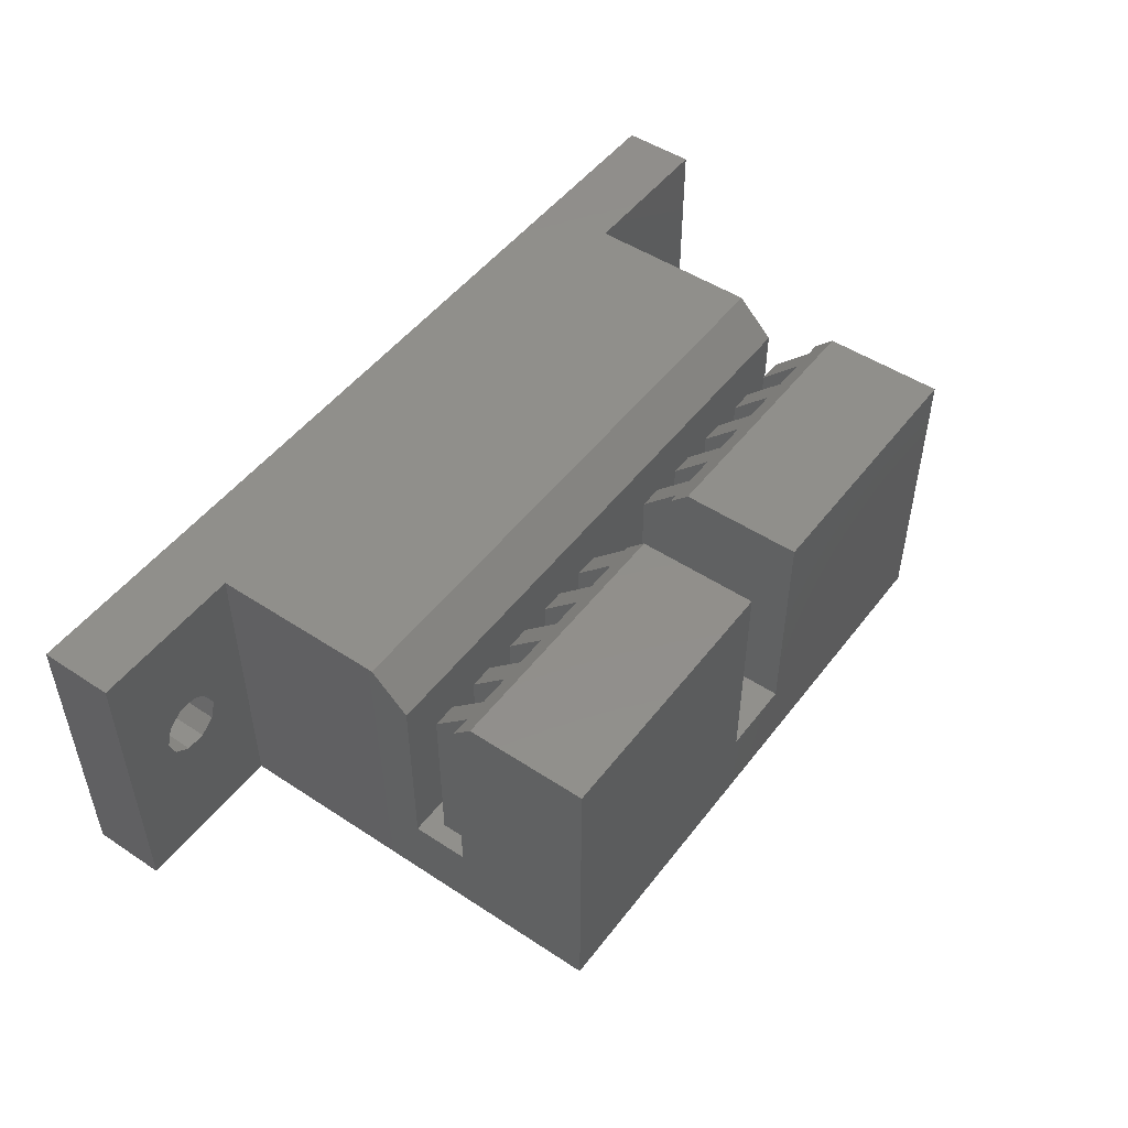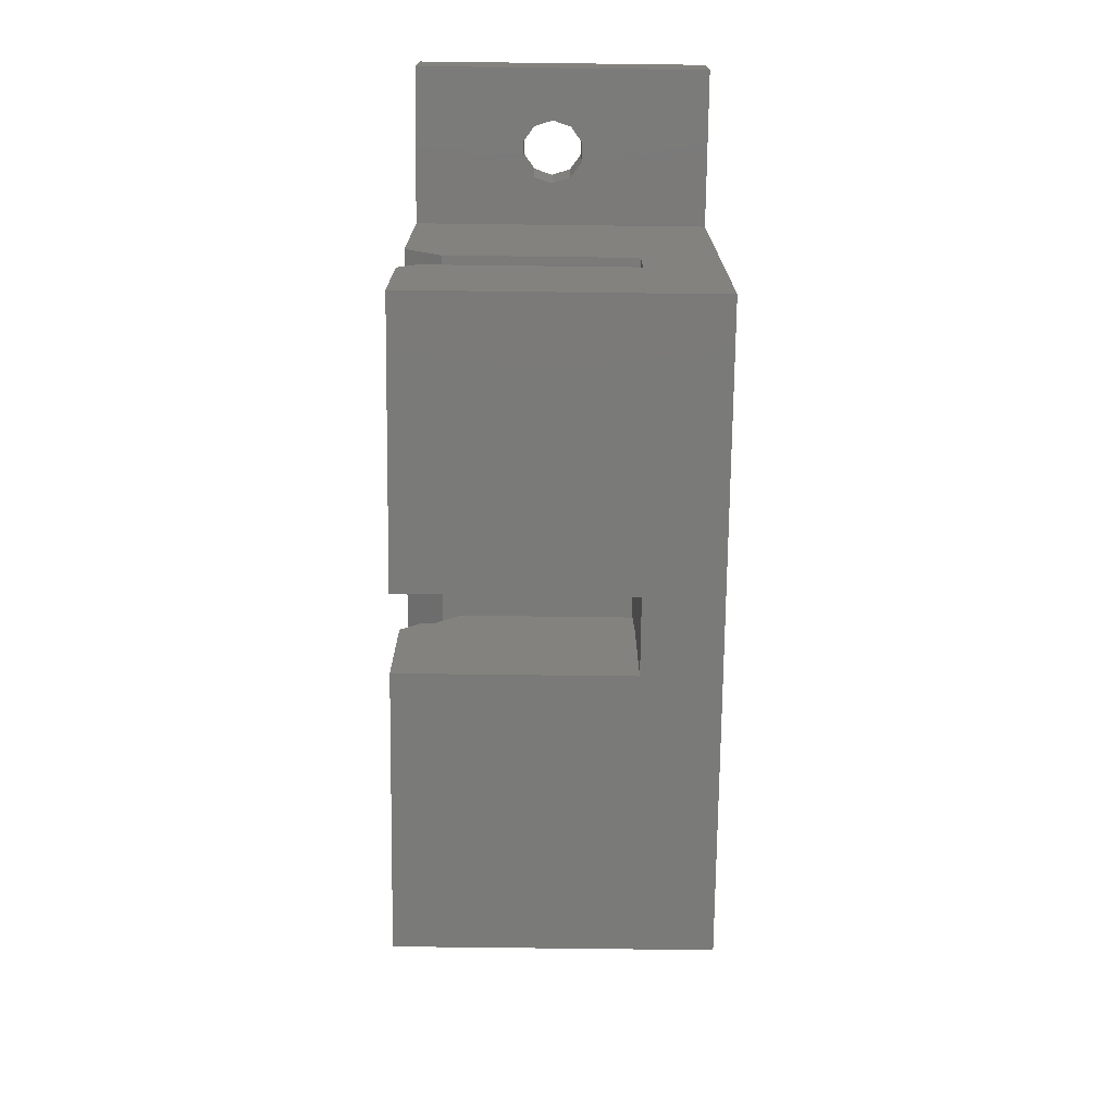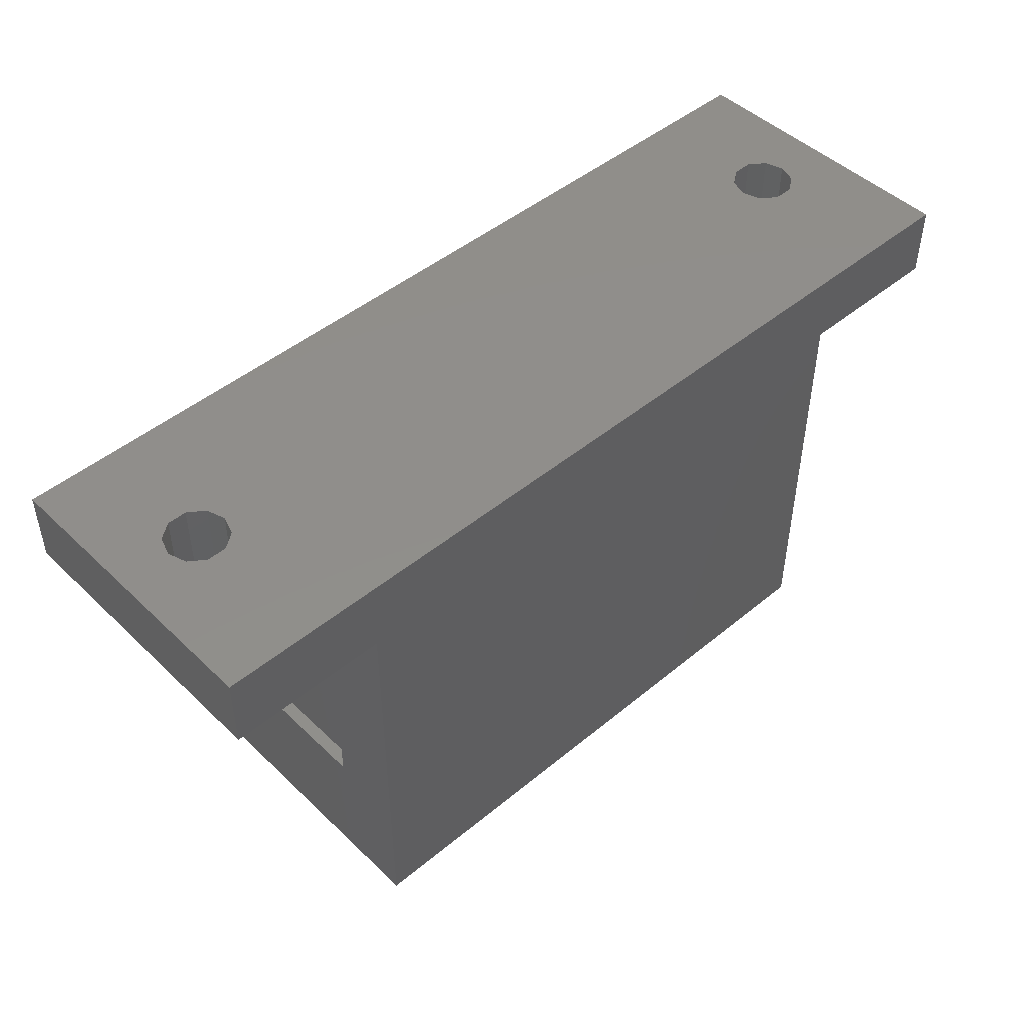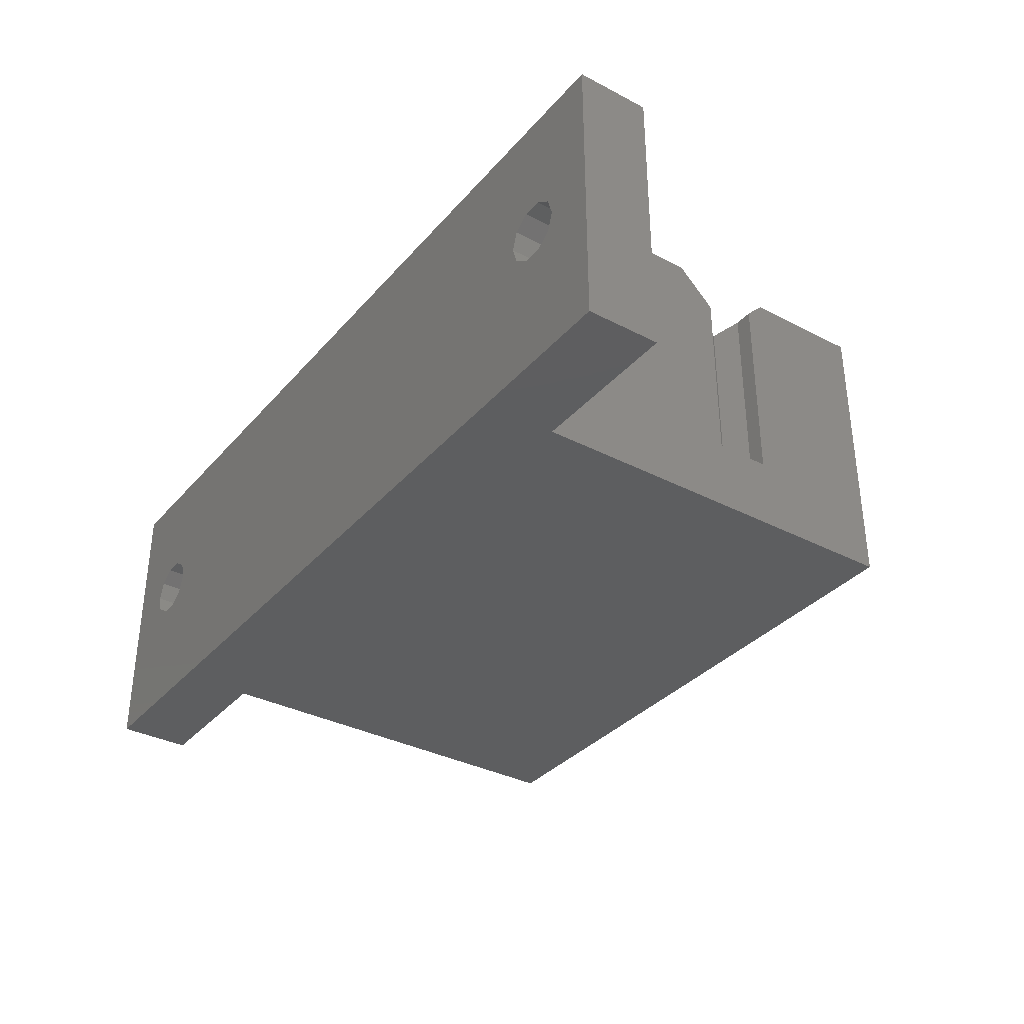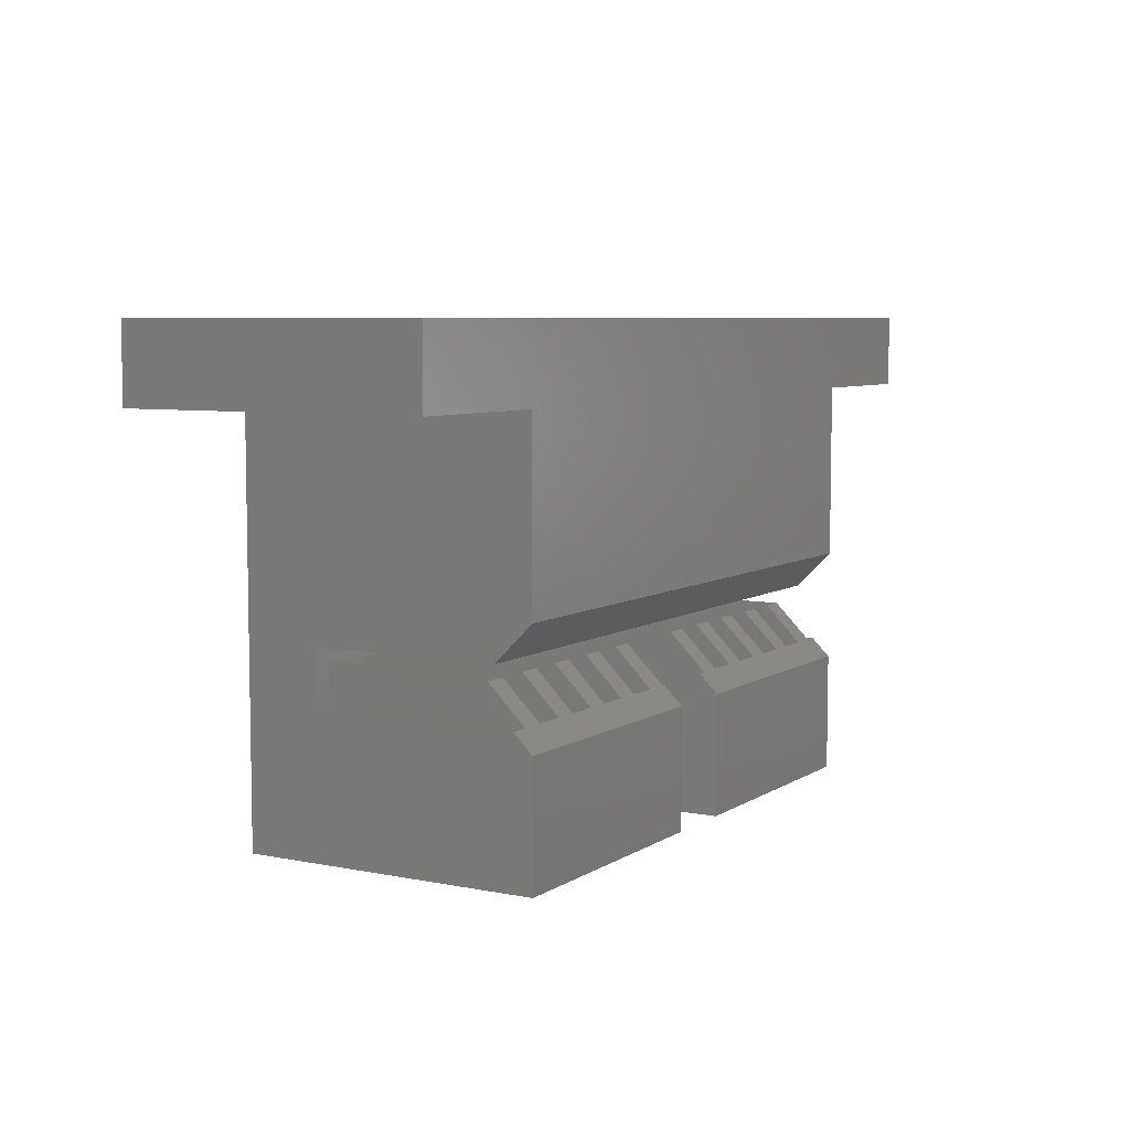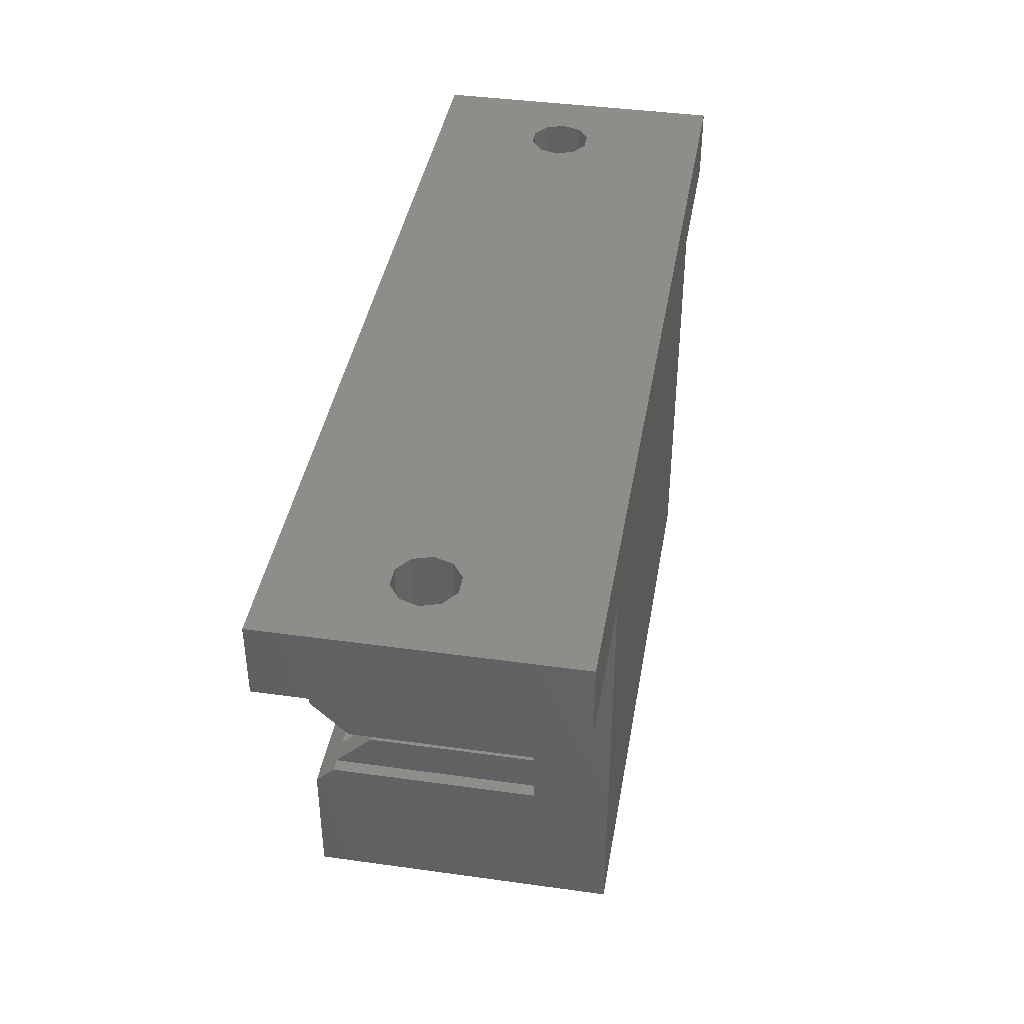
<metadata>
{"format":"stl","ext":"stl","renderer":"f3d","projection":"perspective","resolution":1024,"background":"white","views":[{"elev":49.6,"azim":-54.0,"up":"+Z"},{"elev":-73.2,"azim":89.3,"up":"+Y"},{"elev":47.2,"azim":137.0,"up":"+Y"},{"elev":-34.7,"azim":-124.8,"up":"+Z"},{"elev":6.6,"azim":-59.6,"up":"+Y"},{"elev":40.5,"azim":99.7,"up":"+Y"}]}
</metadata>
<code>
# stl→obj: 158 verts, 320 faces
v -41.5 10.5 3
v -41.5 22 15
v -41.5 22 -1
v -41.5 10.5 13
v -41.5 0 -1
v -41.5 0 15
v -41.5 7.5 14
v -41.5 7.5 3
v -41.5 6.5 15
v -41.5 12.5 15
v 0 26 15
v -8.5 22 15
v 0 22 15
v -8.5 12.5 15
v -50 26 15
v -50 22 15
v -27 0 15
v -27 6.5 15
v -23 6.5 15
v -8.5 0 15
v -8.5 6.5 15
v -23 0 15
v -8.5 7.5 14
v -8.5 10.5 13
v -8.5 10.5 3
v -8.5 22 -1
v -8.5 0 -1
v -8.5 7.5 3
v 0 26 -1
v 0 22 -1
v -50 26 -1
v -50 22 -1
v -27 0 3
v -23 0 3
v -44.12 26 8.499
v -5.875 26 8.499
v -44.97 26 9.117
v -6.2 26 7.5
v -43.8 26 7.5
v -5.875 26 6.501
v -44.12 26 6.501
v -5.025 26 5.883
v -5.025 26 9.117
v -3.975 26 9.117
v -3.125 26 8.499
v -2.8 26 7.5
v -3.975 26 5.883
v -44.97 26 5.883
v -3.125 26 6.501
v -46.03 26 9.117
v -46.88 26 8.499
v -47.2 26 7.5
v -46.88 26 6.501
v -46.03 26 5.883
v -46.03 22 9.117
v -46.88 22 8.499
v -47.2 22 7.5
v -46.03 22 5.883
v -46.88 22 6.501
v -44.97 22 9.117
v -44.12 22 8.499
v -43.8 22 7.5
v -44.97 22 5.883
v -44.12 22 6.501
v -3.975 22 9.117
v -5.025 22 9.117
v -5.875 22 8.499
v -6.2 22 7.5
v -5.025 22 5.883
v -3.975 22 5.883
v -5.875 22 6.501
v -3.125 22 8.499
v -2.8 22 7.5
v -3.125 22 6.501
v -9.2 9.5 3
v -10.5 9.5 3
v -12.2 9.5 3
v -10.5 7.5 3
v -13.5 9.5 3
v -15.2 9.5 3
v -13.5 7.5 3
v -16.5 9.5 3
v -18.2 9.5 3
v -16.5 7.5 3
v -19.5 9.5 3
v -21.2 9.5 3
v -19.5 7.5 3
v -22.5 9.5 3
v -23 7.5 3
v -22.5 7.5 3
v -27 7.5 3
v -27.2 9.5 3
v -28.5 9.5 3
v -30.2 9.5 3
v -28.5 7.5 3
v -31.5 9.5 3
v -33.2 9.5 3
v -31.5 7.5 3
v -34.5 9.5 3
v -36.2 9.5 3
v -34.5 7.5 3
v -37.5 9.5 3
v -39.2 9.5 3
v -37.5 7.5 3
v -40.5 9.5 3
v -40.5 7.5 3
v -9.2 7.5 3
v -12.2 7.5 3
v -15.2 7.5 3
v -18.2 7.5 3
v -21.2 7.5 3
v -27.2 7.5 3
v -30.2 7.5 3
v -33.2 7.5 3
v -36.2 7.5 3
v -39.2 7.5 3
v -9.2 9.5 12
v -9.2 7.5 14
v -12.2 9.5 12
v -12.2 7.5 14
v -10.5 9.5 12
v -10.5 7.5 14
v -15.2 9.5 12
v -15.2 7.5 14
v -13.5 9.5 12
v -13.5 7.5 14
v -18.2 9.5 12
v -18.2 7.5 14
v -16.5 9.5 12
v -16.5 7.5 14
v -21.2 9.5 12
v -21.2 7.5 14
v -19.5 9.5 12
v -19.5 7.5 14
v -22.5 9.5 12
v -22.5 7.5 14
v -23 7.5 14
v -27.2 9.5 12
v -27.2 7.5 14
v -27 7.5 14
v -30.2 9.5 12
v -30.2 7.5 14
v -28.5 9.5 12
v -28.5 7.5 14
v -33.2 9.5 12
v -33.2 7.5 14
v -31.5 9.5 12
v -31.5 7.5 14
v -36.2 9.5 12
v -36.2 7.5 14
v -34.5 9.5 12
v -34.5 7.5 14
v -39.2 9.5 12
v -39.2 7.5 14
v -37.5 9.5 12
v -37.5 7.5 14
v -40.5 9.5 12
v -40.5 7.5 14
f 1 2 3
f 4 2 1
f 5 1 3
f 6 7 8
f 1 5 8
f 6 8 5
f 7 6 9
f 2 4 10
f 11 12 13
f 12 2 14
f 11 2 12
f 15 2 11
f 2 15 16
f 14 2 10
f 9 17 18
f 17 9 6
f 19 20 21
f 20 19 22
f 20 23 21
f 24 12 14
f 12 24 25
f 12 25 26
f 27 25 28
f 23 20 28
f 25 27 26
f 27 28 20
f 27 5 26
f 26 29 30
f 3 26 5
f 3 29 26
f 31 3 32
f 3 31 29
f 6 33 17
f 33 5 34
f 5 33 6
f 34 20 22
f 34 27 20
f 27 34 5
f 35 15 36
f 15 35 37
f 38 35 36
f 38 39 35
f 40 39 38
f 40 41 39
f 29 40 42
f 40 29 41
f 43 11 44
f 11 45 44
f 11 46 45
f 29 46 11
f 29 42 47
f 31 41 29
f 41 31 48
f 49 29 47
f 46 29 49
f 36 11 43
f 11 36 15
f 50 15 37
f 51 15 50
f 52 15 51
f 31 52 53
f 52 31 15
f 54 31 53
f 48 31 54
f 32 15 31
f 15 32 16
f 13 29 11
f 29 13 30
f 16 55 2
f 16 56 55
f 16 57 56
f 32 57 16
f 3 58 32
f 59 32 58
f 57 32 59
f 60 2 55
f 61 2 60
f 62 2 61
f 58 3 63
f 62 3 2
f 64 3 62
f 63 3 64
f 65 12 66
f 12 67 66
f 12 68 67
f 69 26 70
f 71 26 69
f 68 26 71
f 26 68 12
f 12 65 13
f 72 13 65
f 73 13 72
f 30 73 74
f 30 70 26
f 73 30 13
f 70 30 74
f 1 24 4
f 24 1 25
f 25 75 28
f 25 76 75
f 76 77 78
f 25 77 76
f 25 79 77
f 79 80 81
f 25 80 79
f 25 82 80
f 82 83 84
f 25 83 82
f 25 85 83
f 85 86 87
f 25 86 85
f 25 88 86
f 88 89 90
f 89 91 34
f 92 89 88
f 89 92 91
f 25 92 88
f 1 92 25
f 93 94 95
f 92 1 93
f 93 1 94
f 96 97 98
f 94 1 96
f 96 1 97
f 99 100 101
f 97 1 99
f 99 1 100
f 102 103 104
f 100 1 102
f 102 1 103
f 103 1 105
f 8 105 1
f 105 8 106
f 28 75 107
f 78 77 108
f 81 80 109
f 84 83 110
f 87 86 111
f 34 91 33
f 91 92 112
f 95 94 113
f 98 97 114
f 101 100 115
f 104 103 116
f 107 117 118
f 117 107 75
f 28 118 23
f 118 28 107
f 108 119 120
f 119 108 77
f 78 121 76
f 121 78 122
f 78 120 122
f 120 78 108
f 109 123 124
f 123 109 80
f 81 125 79
f 125 81 126
f 81 124 126
f 124 81 109
f 110 127 128
f 127 110 83
f 84 129 82
f 129 84 130
f 84 128 130
f 128 84 110
f 111 131 132
f 131 111 86
f 87 133 85
f 133 87 134
f 87 132 134
f 132 87 111
f 90 135 88
f 135 90 136
f 90 137 136
f 137 90 89
f 112 138 139
f 138 112 92
f 91 139 140
f 139 91 112
f 113 141 142
f 141 113 94
f 95 143 93
f 143 95 144
f 95 142 144
f 142 95 113
f 114 145 146
f 145 114 97
f 98 147 96
f 147 98 148
f 98 146 148
f 146 98 114
f 115 149 150
f 149 115 100
f 101 151 99
f 151 101 152
f 101 150 152
f 150 101 115
f 116 153 154
f 153 116 103
f 104 155 102
f 155 104 156
f 104 154 156
f 154 104 116
f 106 157 105
f 157 106 158
f 106 7 158
f 7 106 8
f 103 157 153
f 157 103 105
f 100 155 149
f 155 100 102
f 97 151 145
f 151 97 99
f 94 147 141
f 147 94 96
f 92 143 138
f 143 92 93
f 86 135 131
f 135 86 88
f 83 133 127
f 133 83 85
f 80 129 123
f 129 80 82
f 77 125 119
f 125 77 79
f 75 121 117
f 121 75 76
f 153 158 154
f 158 153 157
f 149 156 150
f 156 149 155
f 145 152 146
f 152 145 151
f 141 148 142
f 148 141 147
f 138 144 139
f 144 138 143
f 139 18 140
f 144 18 139
f 142 18 144
f 148 18 142
f 146 18 148
f 152 18 146
f 18 152 9
f 150 9 152
f 156 9 150
f 154 9 156
f 158 9 154
f 9 158 7
f 131 136 132
f 136 131 135
f 127 134 128
f 134 127 133
f 123 130 124
f 130 123 129
f 119 126 120
f 126 119 125
f 117 122 118
f 122 117 121
f 118 21 23
f 122 21 118
f 120 21 122
f 126 21 120
f 124 21 126
f 21 124 19
f 130 19 124
f 128 19 130
f 134 19 128
f 132 19 134
f 136 19 132
f 19 136 137
f 4 14 10
f 14 4 24
f 17 140 18
f 140 17 33
f 140 33 91
f 34 137 89
f 22 137 34
f 137 22 19
f 74 46 49
f 46 74 73
f 68 40 38
f 40 68 71
f 66 44 65
f 44 66 43
f 42 70 47
f 70 42 69
f 47 74 49
f 74 47 70
f 40 69 42
f 69 40 71
f 73 45 46
f 45 73 72
f 65 45 72
f 45 65 44
f 67 43 66
f 43 67 36
f 67 38 36
f 38 67 68
f 64 39 41
f 39 64 62
f 57 53 52
f 53 57 59
f 55 37 60
f 37 55 50
f 54 63 48
f 63 54 58
f 48 64 41
f 64 48 63
f 53 58 54
f 58 53 59
f 62 35 39
f 35 62 61
f 60 35 61
f 35 60 37
f 56 50 55
f 50 56 51
f 56 52 51
f 52 56 57

</code>
